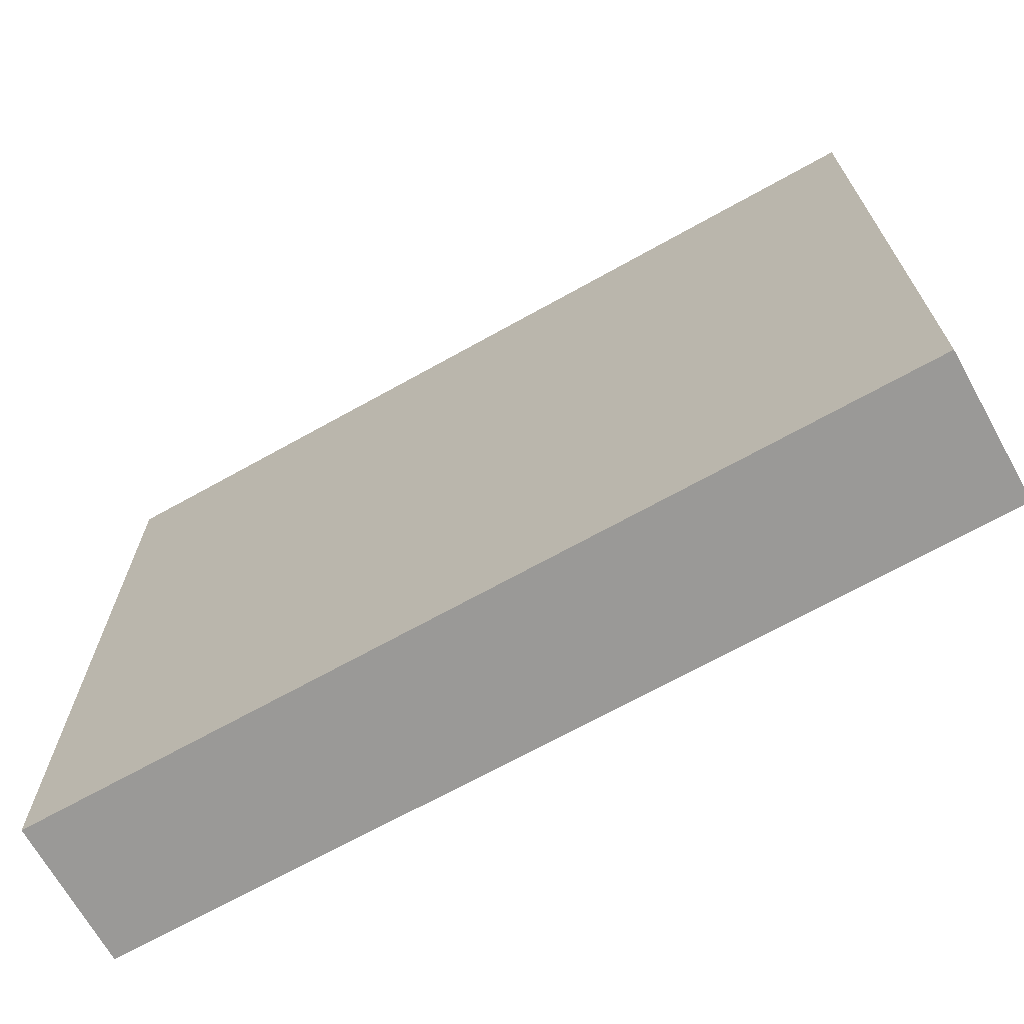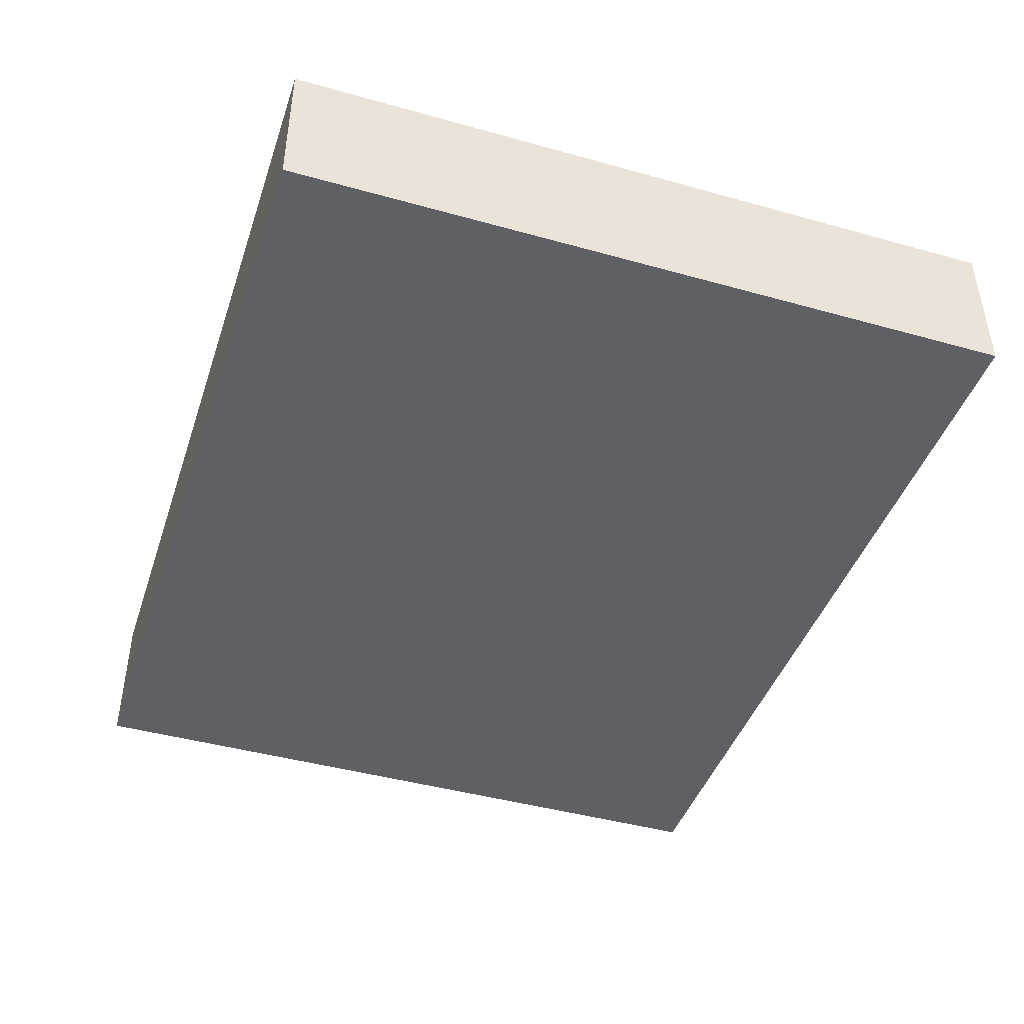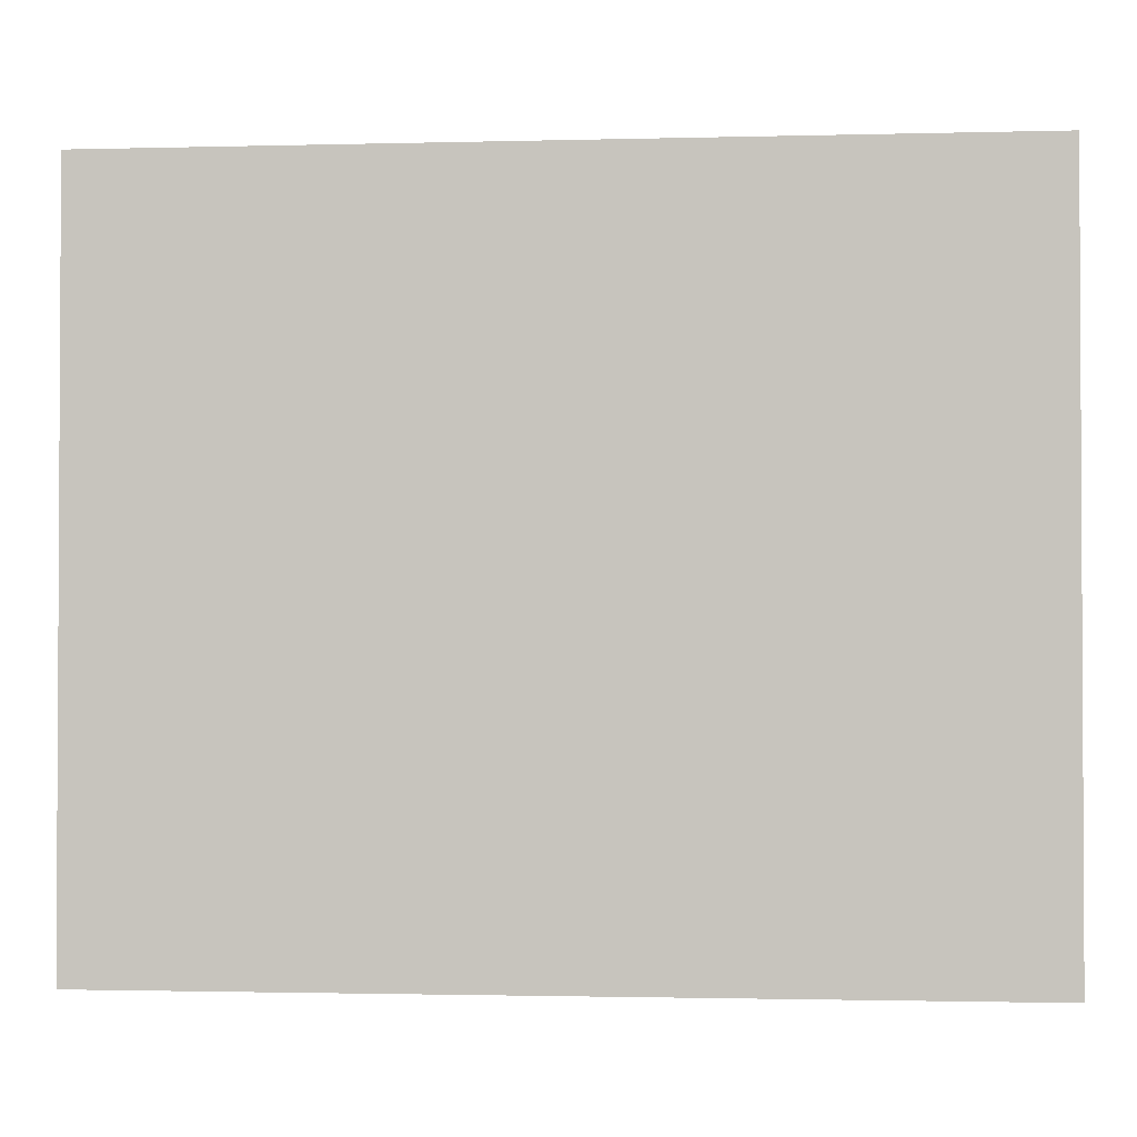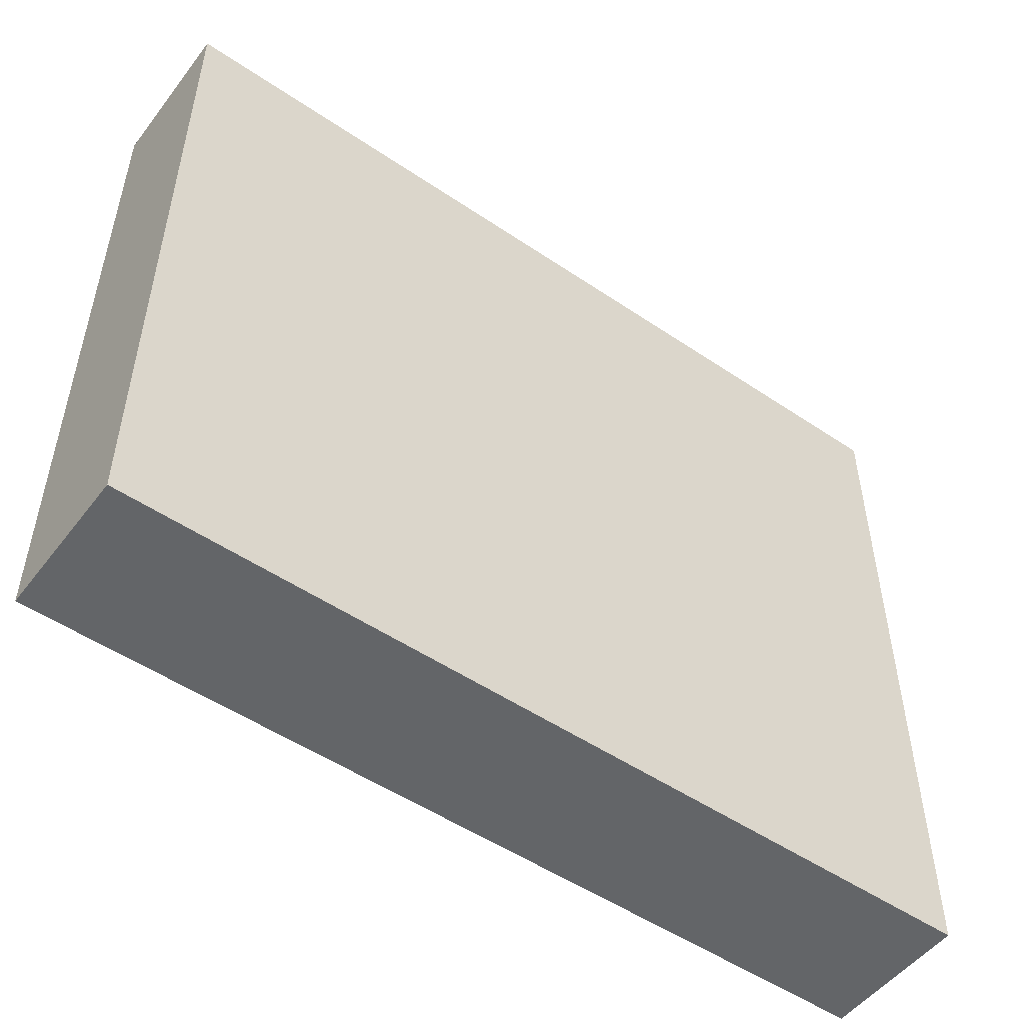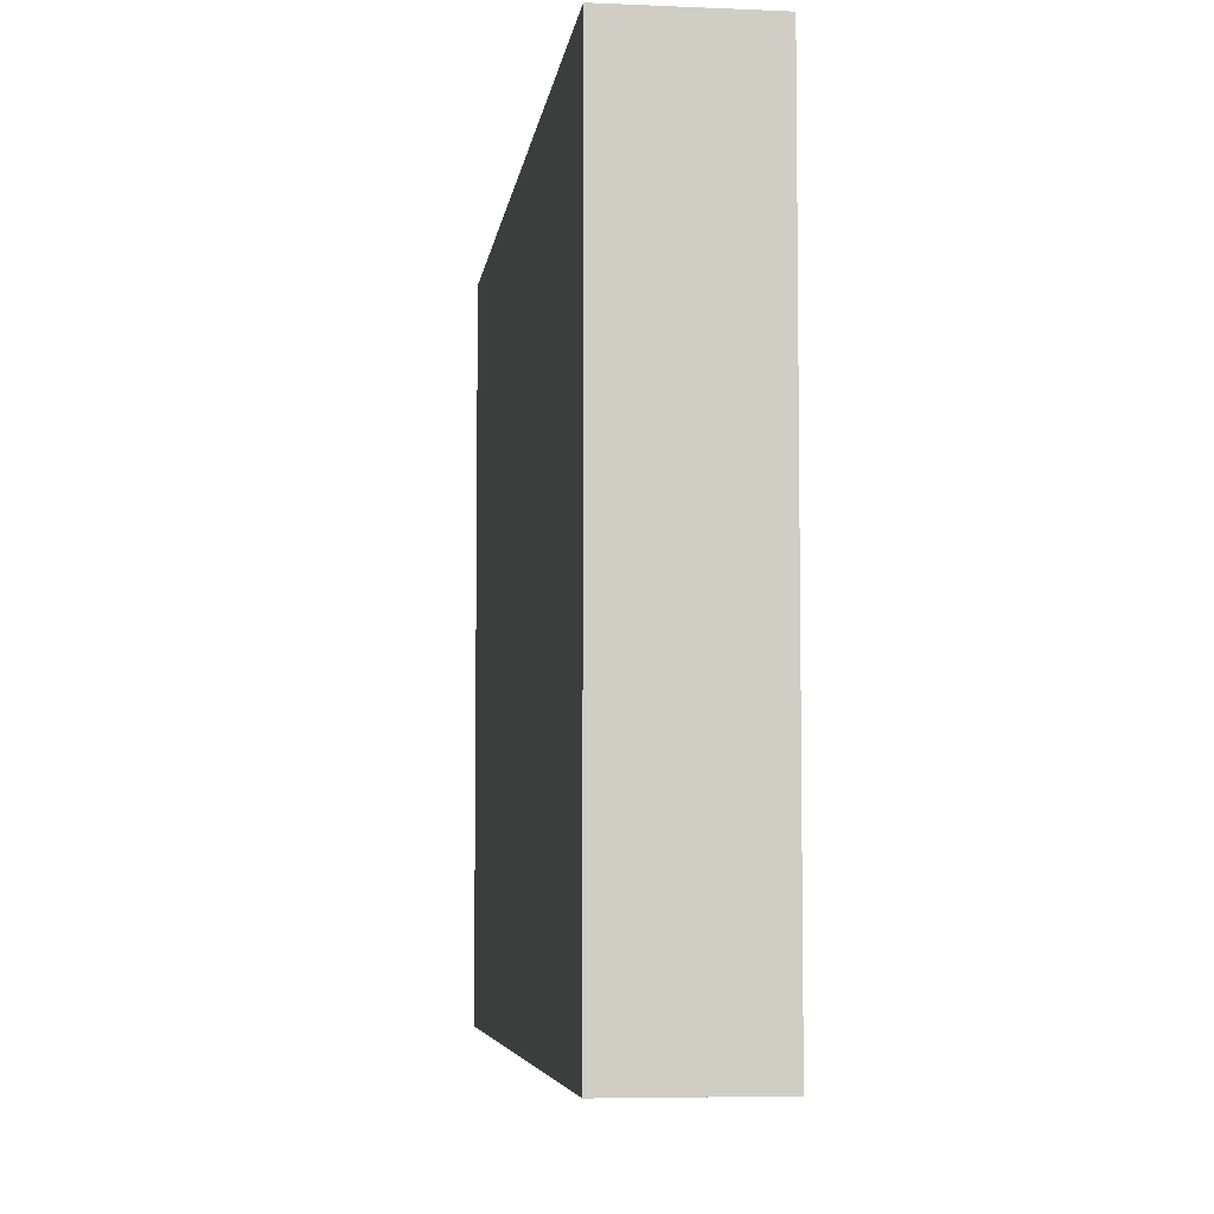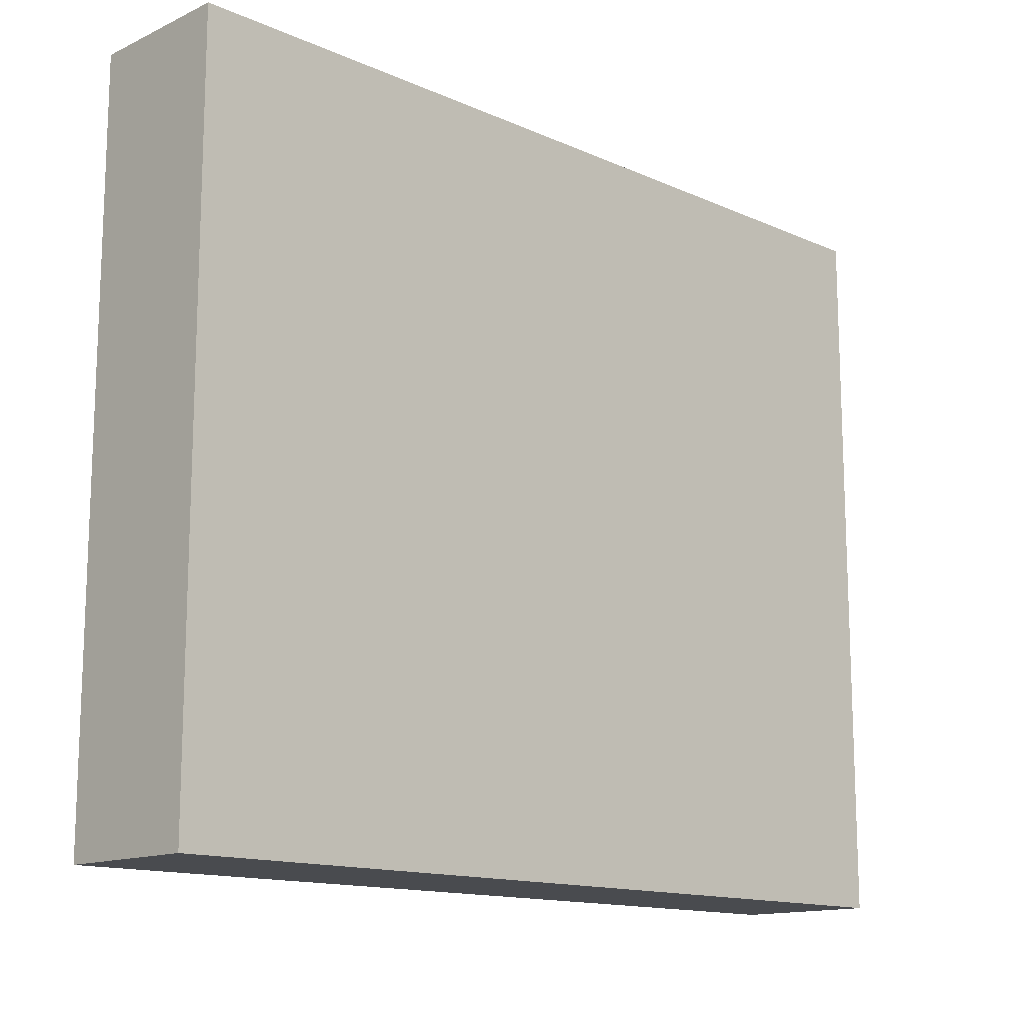
<metadata>
{"format":"obj","ext":"obj","renderer":"f3d","projection":"perspective","resolution":1024,"background":"white","views":[{"elev":-68.9,"azim":-150.8,"up":"+Y"},{"elev":-43.7,"azim":-108.2,"up":"+Z"},{"elev":-1.7,"azim":-174.6,"up":"+Y"},{"elev":-51.4,"azim":143.7,"up":"+Y"},{"elev":-5.8,"azim":-97.4,"up":"+Y"},{"elev":-13.9,"azim":135.7,"up":"+Y"}]}
</metadata>
<code>
v -0.2218 0.5555 2.37
v -0.4018 0.5555 2.37
v -0.4018 0.4055 2.37
v -0.2218 0.4055 2.37
v -0.4018 0.4055 2.34
v -0.4018 0.5555 2.34
v -0.2218 0.5555 2.34
v -0.2218 0.4055 2.34
v -0.4018 0.4055 2.37
v -0.4018 0.4055 2.34
v -0.2218 0.4055 2.34
v -0.2218 0.4055 2.37
v -0.2218 0.5555 2.34
v -0.4018 0.5555 2.34
v -0.4018 0.5555 2.37
v -0.2218 0.5555 2.37
v -0.2218 0.4055 2.34
v -0.2218 0.5555 2.34
v -0.2218 0.5555 2.37
v -0.2218 0.4055 2.37
v -0.4018 0.5555 2.37
v -0.4018 0.5555 2.34
v -0.4018 0.4055 2.34
v -0.4018 0.4055 2.37
f 1 2 3
f 1 3 4
f 5 6 7
f 5 7 8
f 9 10 11
f 9 11 12
f 13 14 15
f 13 15 16
f 17 18 19
f 17 19 20
f 21 22 23
f 21 23 24

</code>
